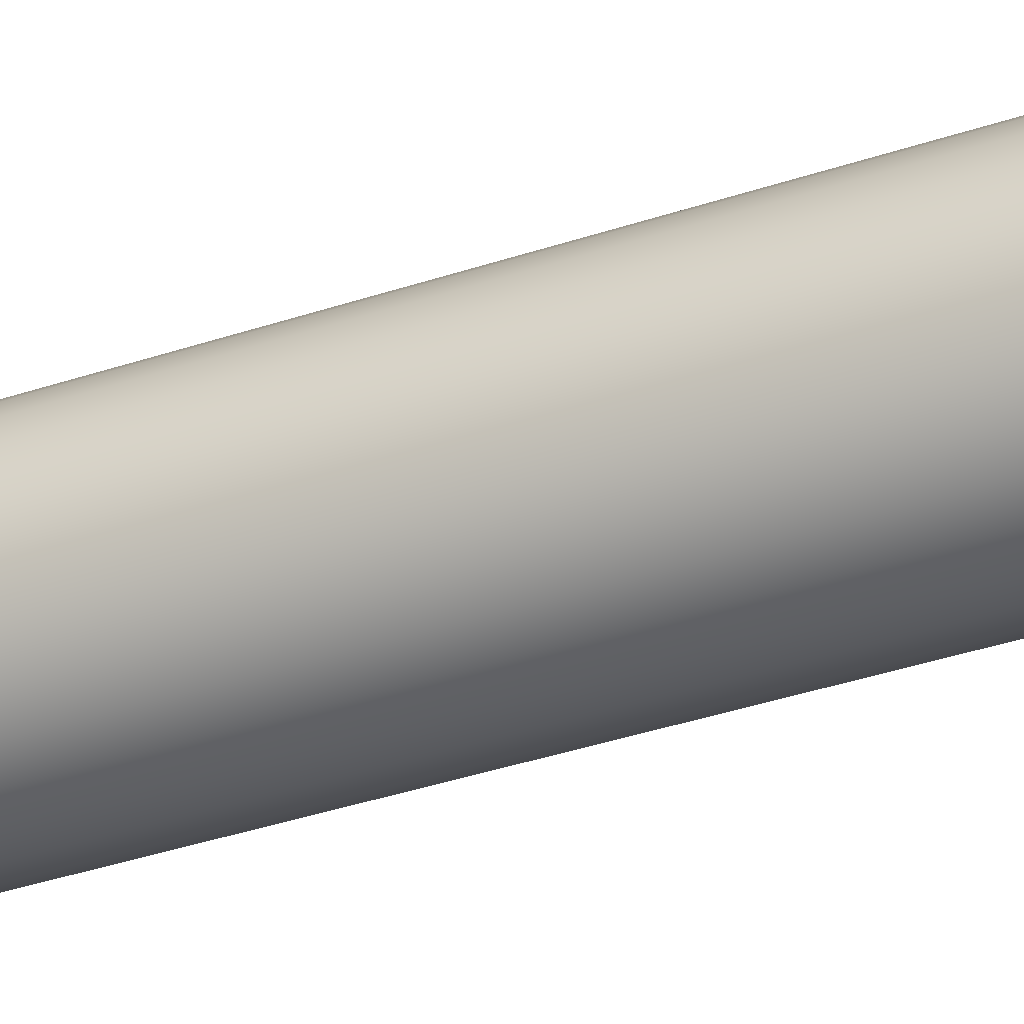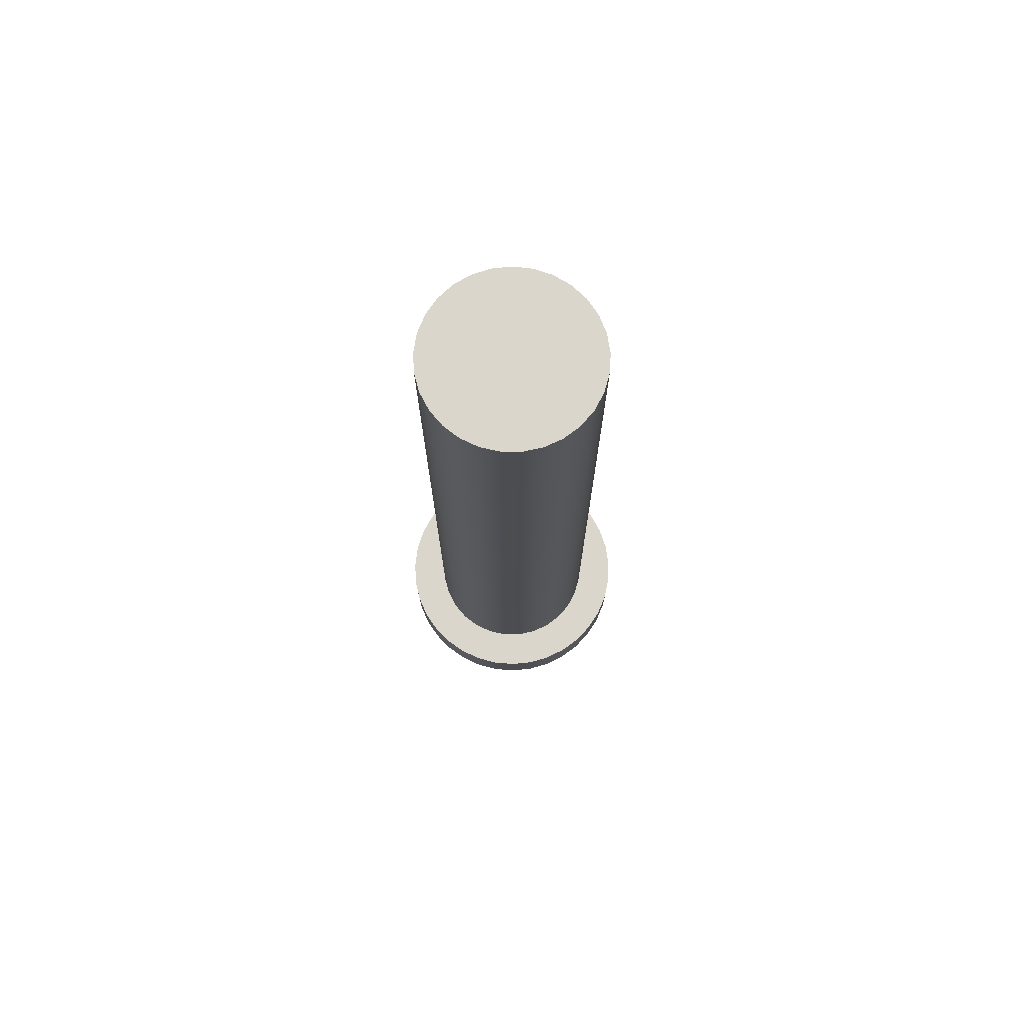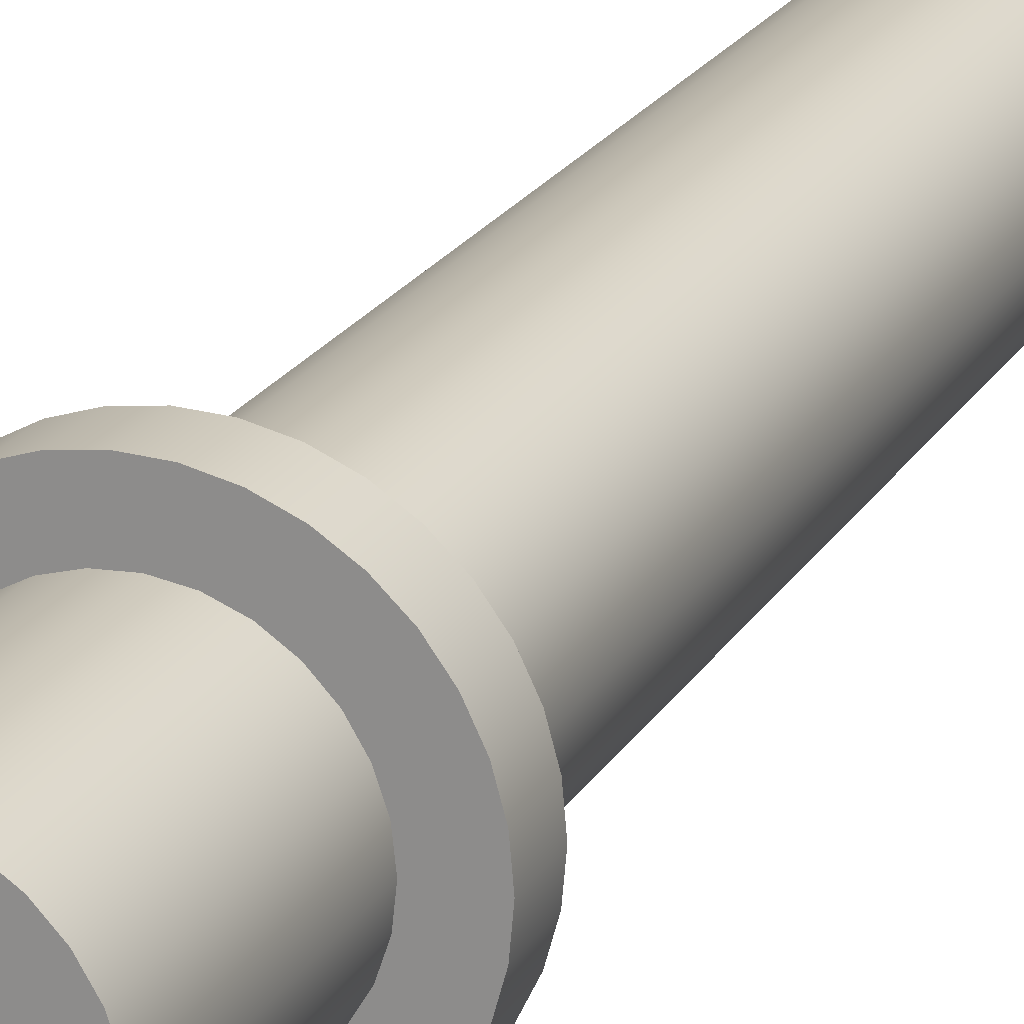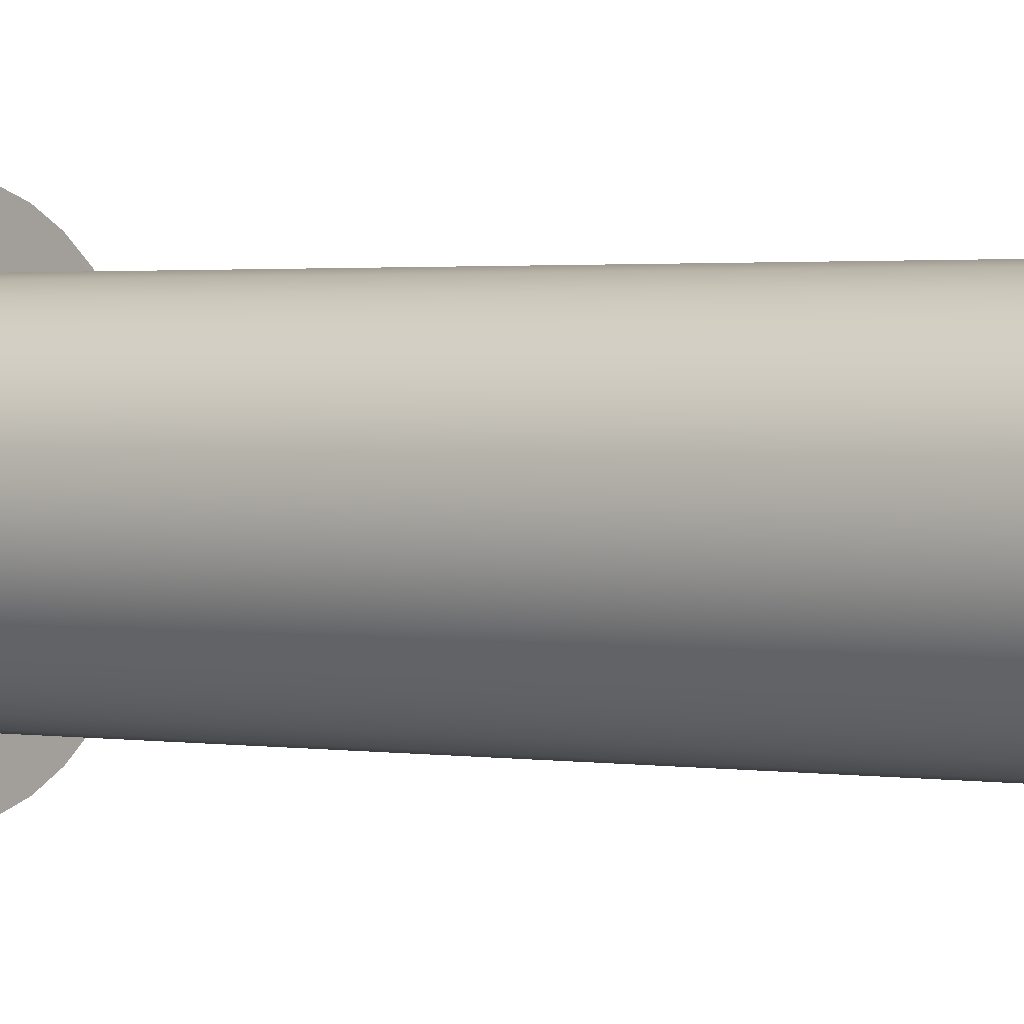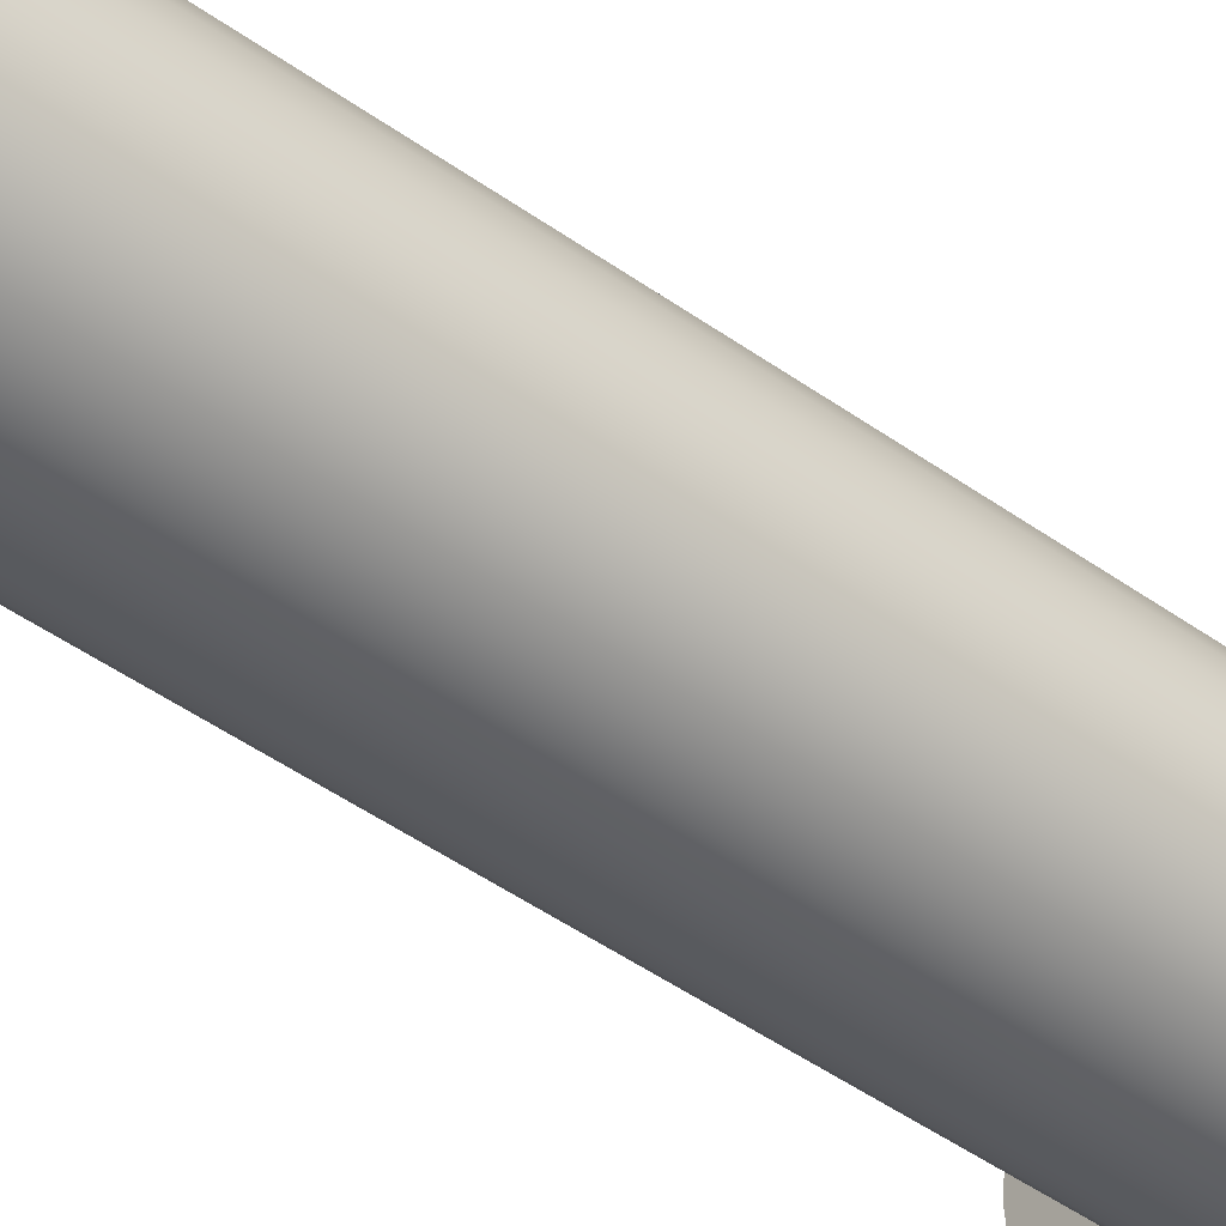
<metadata>
{"format":"obj","ext":"obj","renderer":"f3d","projection":"perspective","resolution":1024,"background":"white","views":[{"elev":-38.7,"azim":-67.2,"up":"+Y"},{"elev":74.1,"azim":115.1,"up":"+Z"},{"elev":20.2,"azim":-158.2,"up":"+Y"},{"elev":1.4,"azim":-54.0,"up":"+Y"},{"elev":-45.8,"azim":50.4,"up":"+Y"}]}
</metadata>
<code>
v 9.2 2 7.4
v 9.219 2.172 7.4
v 9.274 2.336 7.4
v 9.363 2.484 7.4
v 9.482 2.61 7.4
v 9.625 2.707 7.4
v 9.786 2.771 7.4
v 9.957 2.799 7.4
v 10.13 2.789 7.4
v 10.3 2.743 7.4
v 10.45 2.662 7.4
v 10.58 2.55 7.4
v 10.69 2.412 7.4
v 10.76 2.255 7.4
v 10.8 2.086 7.4
v 10.8 1.914 7.4
v 10.76 1.745 7.4
v 10.69 1.588 7.4
v 10.58 1.45 7.4
v 10.45 1.338 7.4
v 10.3 1.257 7.4
v 10.13 1.211 7.4
v 9.957 1.201 7.4
v 9.786 1.229 7.4
v 9.625 1.293 7.4
v 9.482 1.39 7.4
v 9.363 1.516 7.4
v 9.274 1.664 7.4
v 9.219 1.828 7.4
v 9.2 2 0.4
v 9.219 1.828 0.4
v 9.274 1.664 0.4
v 9.363 1.516 0.4
v 9.482 1.39 0.4
v 9.625 1.293 0.4
v 9.786 1.229 0.4
v 9.957 1.201 0.4
v 10.13 1.211 0.4
v 10.3 1.257 0.4
v 10.45 1.338 0.4
v 10.58 1.45 0.4
v 10.69 1.588 0.4
v 10.76 1.745 0.4
v 10.8 1.914 0.4
v 10.8 2.086 0.4
v 10.76 2.255 0.4
v 10.69 2.412 0.4
v 10.58 2.55 0.4
v 10.45 2.662 0.4
v 10.3 2.743 0.4
v 10.13 2.789 0.4
v 9.957 2.799 0.4
v 9.786 2.771 0.4
v 9.625 2.707 0.4
v 9.482 2.61 0.4
v 9.363 2.484 0.4
v 9.274 2.336 0.4
v 9.219 2.172 0.4
v 9.2 2 0.4
v 9.2 2 7.4
v 9.2 2 0.4
v 9.219 2.172 0.4
v 9.274 2.336 0.4
v 9.363 2.484 0.4
v 9.482 2.61 0.4
v 9.625 2.707 0.4
v 9.786 2.771 0.4
v 9.957 2.799 0.4
v 10.13 2.789 0.4
v 10.3 2.743 0.4
v 10.45 2.662 0.4
v 10.58 2.55 0.4
v 10.69 2.412 0.4
v 10.76 2.255 0.4
v 10.8 2.086 0.4
v 10.8 1.914 0.4
v 10.76 1.745 0.4
v 10.69 1.588 0.4
v 10.58 1.45 0.4
v 10.45 1.338 0.4
v 10.3 1.257 0.4
v 10.13 1.211 0.4
v 9.957 1.201 0.4
v 9.786 1.229 0.4
v 9.625 1.293 0.4
v 9.482 1.39 0.4
v 9.363 1.516 0.4
v 9.274 1.664 0.4
v 9.219 1.828 0.4
v 8.85 2 0.4
v 8.868 1.795 0.4
v 8.923 1.596 0.4
v 9.013 1.41 0.4
v 9.134 1.243 0.4
v 9.283 1.101 0.4
v 9.455 0.9873 0.4
v 9.645 0.9063 0.4
v 9.846 0.8604 0.4
v 10.05 0.8512 0.4
v 10.26 0.8788 0.4
v 10.45 0.9425 0.4
v 10.63 1.04 0.4
v 10.79 1.169 0.4
v 10.93 1.324 0.4
v 11.04 1.501 0.4
v 11.11 1.694 0.4
v 11.15 1.897 0.4
v 11.15 2.103 0.4
v 11.11 2.306 0.4
v 11.04 2.499 0.4
v 10.93 2.676 0.4
v 10.79 2.831 0.4
v 10.63 2.96 0.4
v 10.45 3.057 0.4
v 10.26 3.121 0.4
v 10.05 3.149 0.4
v 9.846 3.14 0.4
v 9.645 3.094 0.4
v 9.455 3.013 0.4
v 9.283 2.899 0.4
v 9.134 2.757 0.4
v 9.013 2.59 0.4
v 8.923 2.404 0.4
v 8.868 2.205 0.4
v 9.2 2 7.4
v 9.219 1.828 7.4
v 9.274 1.664 7.4
v 9.363 1.516 7.4
v 9.482 1.39 7.4
v 9.625 1.293 7.4
v 9.786 1.229 7.4
v 9.957 1.201 7.4
v 10.13 1.211 7.4
v 10.3 1.257 7.4
v 10.45 1.338 7.4
v 10.58 1.45 7.4
v 10.69 1.588 7.4
v 10.76 1.745 7.4
v 10.8 1.914 7.4
v 10.8 2.086 7.4
v 10.76 2.255 7.4
v 10.69 2.412 7.4
v 10.58 2.55 7.4
v 10.45 2.662 7.4
v 10.3 2.743 7.4
v 10.13 2.789 7.4
v 9.957 2.799 7.4
v 9.786 2.771 7.4
v 9.625 2.707 7.4
v 9.482 2.61 7.4
v 9.363 2.484 7.4
v 9.274 2.336 7.4
v 9.219 2.172 7.4
v 9.2 2 -1.7
v 9.219 2.172 -1.7
v 9.274 2.336 -1.7
v 9.363 2.484 -1.7
v 9.482 2.61 -1.7
v 9.625 2.707 -1.7
v 9.786 2.771 -1.7
v 9.957 2.799 -1.7
v 10.13 2.789 -1.7
v 10.3 2.743 -1.7
v 10.45 2.662 -1.7
v 10.58 2.55 -1.7
v 10.69 2.412 -1.7
v 10.76 2.255 -1.7
v 10.8 2.086 -1.7
v 10.8 1.914 -1.7
v 10.76 1.745 -1.7
v 10.69 1.588 -1.7
v 10.58 1.45 -1.7
v 10.45 1.338 -1.7
v 10.3 1.257 -1.7
v 10.13 1.211 -1.7
v 9.957 1.201 -1.7
v 9.786 1.229 -1.7
v 9.625 1.293 -1.7
v 9.482 1.39 -1.7
v 9.363 1.516 -1.7
v 9.274 1.664 -1.7
v 9.219 1.828 -1.7
v 9.2 2 -1.7
v 9.219 1.828 -1.7
v 9.274 1.664 -1.7
v 9.363 1.516 -1.7
v 9.482 1.39 -1.7
v 9.625 1.293 -1.7
v 9.786 1.229 -1.7
v 9.957 1.201 -1.7
v 10.13 1.211 -1.7
v 10.3 1.257 -1.7
v 10.45 1.338 -1.7
v 10.58 1.45 -1.7
v 10.69 1.588 -1.7
v 10.76 1.745 -1.7
v 10.8 1.914 -1.7
v 10.8 2.086 -1.7
v 10.76 2.255 -1.7
v 10.69 2.412 -1.7
v 10.58 2.55 -1.7
v 10.45 2.662 -1.7
v 10.3 2.743 -1.7
v 10.13 2.789 -1.7
v 9.957 2.799 -1.7
v 9.786 2.771 -1.7
v 9.625 2.707 -1.7
v 9.482 2.61 -1.7
v 9.363 2.484 -1.7
v 9.274 2.336 -1.7
v 9.219 2.172 -1.7
v 9.2 2 0
v 9.219 2.172 0
v 9.274 2.336 0
v 9.363 2.484 0
v 9.482 2.61 0
v 9.625 2.707 0
v 9.786 2.771 0
v 9.957 2.799 0
v 10.13 2.789 0
v 10.3 2.743 0
v 10.45 2.662 0
v 10.58 2.55 0
v 10.69 2.412 0
v 10.76 2.255 0
v 10.8 2.086 0
v 10.8 1.914 0
v 10.76 1.745 0
v 10.69 1.588 0
v 10.58 1.45 0
v 10.45 1.338 0
v 10.3 1.257 0
v 10.13 1.211 0
v 9.957 1.201 0
v 9.786 1.229 0
v 9.625 1.293 0
v 9.482 1.39 0
v 9.363 1.516 0
v 9.274 1.664 0
v 9.219 1.828 0
v 9.2 2 -1.7
v 9.2 2 0
v 8.85 2 0.4
v 8.868 2.205 0.4
v 8.923 2.404 0.4
v 9.013 2.59 0.4
v 9.134 2.757 0.4
v 9.283 2.899 0.4
v 9.455 3.013 0.4
v 9.645 3.094 0.4
v 9.846 3.14 0.4
v 10.05 3.149 0.4
v 10.26 3.121 0.4
v 10.45 3.057 0.4
v 10.63 2.96 0.4
v 10.79 2.831 0.4
v 10.93 2.676 0.4
v 11.04 2.499 0.4
v 11.11 2.306 0.4
v 11.15 2.103 0.4
v 11.15 1.897 0.4
v 11.11 1.694 0.4
v 11.04 1.501 0.4
v 10.93 1.324 0.4
v 10.79 1.169 0.4
v 10.63 1.04 0.4
v 10.45 0.9425 0.4
v 10.26 0.8788 0.4
v 10.05 0.8512 0.4
v 9.846 0.8604 0.4
v 9.645 0.9063 0.4
v 9.455 0.9873 0.4
v 9.283 1.101 0.4
v 9.134 1.243 0.4
v 9.013 1.41 0.4
v 8.923 1.596 0.4
v 8.868 1.795 0.4
v 8.85 2 0
v 8.868 1.795 0
v 8.923 1.596 0
v 9.013 1.41 0
v 9.134 1.243 0
v 9.283 1.101 0
v 9.455 0.9873 0
v 9.645 0.9063 0
v 9.846 0.8604 0
v 10.05 0.8512 0
v 10.26 0.8788 0
v 10.45 0.9425 0
v 10.63 1.04 0
v 10.79 1.169 0
v 10.93 1.324 0
v 11.04 1.501 0
v 11.11 1.694 0
v 11.15 1.897 0
v 11.15 2.103 0
v 11.11 2.306 0
v 11.04 2.499 0
v 10.93 2.676 0
v 10.79 2.831 0
v 10.63 2.96 0
v 10.45 3.057 0
v 10.26 3.121 0
v 10.05 3.149 0
v 9.846 3.14 0
v 9.645 3.094 0
v 9.455 3.013 0
v 9.283 2.899 0
v 9.134 2.757 0
v 9.013 2.59 0
v 8.923 2.404 0
v 8.868 2.205 0
v 8.85 2 0
v 8.85 2 0.4
v 8.85 2 0
v 8.868 2.205 0
v 8.923 2.404 0
v 9.013 2.59 0
v 9.134 2.757 0
v 9.283 2.899 0
v 9.455 3.013 0
v 9.645 3.094 0
v 9.846 3.14 0
v 10.05 3.149 0
v 10.26 3.121 0
v 10.45 3.057 0
v 10.63 2.96 0
v 10.79 2.831 0
v 10.93 2.676 0
v 11.04 2.499 0
v 11.11 2.306 0
v 11.15 2.103 0
v 11.15 1.897 0
v 11.11 1.694 0
v 11.04 1.501 0
v 10.93 1.324 0
v 10.79 1.169 0
v 10.63 1.04 0
v 10.45 0.9425 0
v 10.26 0.8788 0
v 10.05 0.8512 0
v 9.846 0.8604 0
v 9.645 0.9063 0
v 9.455 0.9873 0
v 9.283 1.101 0
v 9.134 1.243 0
v 9.013 1.41 0
v 8.923 1.596 0
v 8.868 1.795 0
v 9.2 2 0
v 9.219 1.828 0
v 9.274 1.664 0
v 9.363 1.516 0
v 9.482 1.39 0
v 9.625 1.293 0
v 9.786 1.229 0
v 9.957 1.201 0
v 10.13 1.211 0
v 10.3 1.257 0
v 10.45 1.338 0
v 10.58 1.45 0
v 10.69 1.588 0
v 10.76 1.745 0
v 10.8 1.914 0
v 10.8 2.086 0
v 10.76 2.255 0
v 10.69 2.412 0
v 10.58 2.55 0
v 10.45 2.662 0
v 10.3 2.743 0
v 10.13 2.789 0
v 9.957 2.799 0
v 9.786 2.771 0
v 9.625 2.707 0
v 9.482 2.61 0
v 9.363 2.484 0
v 9.274 2.336 0
v 9.219 2.172 0
f 2 58 1
f 1 58 59
f 60 30 29
f 29 30 31
f 29 31 28
f 28 31 32
f 28 32 27
f 27 32 33
f 27 33 26
f 26 33 34
f 26 34 25
f 25 34 35
f 25 35 24
f 24 35 36
f 24 36 23
f 23 36 37
f 23 37 22
f 22 37 38
f 22 38 21
f 21 38 39
f 21 39 20
f 20 39 40
f 20 40 19
f 19 40 41
f 19 41 18
f 18 41 42
f 18 42 17
f 17 42 43
f 17 43 16
f 16 43 44
f 16 44 15
f 15 44 45
f 15 45 14
f 14 45 46
f 14 46 13
f 13 46 47
f 13 47 12
f 12 47 48
f 12 48 11
f 11 48 49
f 11 49 10
f 10 49 50
f 10 50 9
f 9 50 51
f 9 51 8
f 8 51 52
f 8 52 7
f 7 52 53
f 7 53 6
f 6 53 54
f 6 54 5
f 5 54 55
f 5 55 4
f 4 55 56
f 4 56 3
f 3 56 57
f 3 57 2
f 2 57 58
f 62 124 61
f 61 124 90
f 61 90 91
f 124 62 123
f 123 62 63
f 123 63 122
f 122 63 64
f 122 64 121
f 121 64 65
f 121 65 120
f 120 65 66
f 120 66 119
f 119 66 118
f 118 66 67
f 118 67 117
f 117 67 68
f 117 68 116
f 116 68 69
f 116 69 115
f 115 69 70
f 115 70 114
f 114 70 71
f 114 71 113
f 113 71 112
f 112 71 72
f 112 72 111
f 111 72 73
f 111 73 110
f 110 73 74
f 110 74 109
f 109 74 75
f 109 75 108
f 108 75 107
f 107 75 76
f 107 76 106
f 106 76 77
f 106 77 105
f 105 77 78
f 105 78 104
f 104 78 79
f 104 79 103
f 103 79 80
f 103 80 102
f 102 80 101
f 101 80 81
f 101 81 100
f 100 81 82
f 100 82 99
f 99 82 83
f 99 83 98
f 98 83 84
f 98 84 97
f 97 84 85
f 97 85 96
f 96 85 95
f 95 85 86
f 95 86 94
f 94 86 87
f 94 87 93
f 93 87 88
f 93 88 92
f 92 88 89
f 92 89 91
f 91 89 61
f 126 139 125
f 125 139 140
f 125 140 153
f 153 140 141
f 153 141 152
f 152 141 142
f 152 142 151
f 151 142 143
f 151 143 150
f 150 143 144
f 150 144 149
f 149 144 145
f 149 145 148
f 148 145 146
f 148 146 147
f 139 126 138
f 138 126 127
f 138 127 137
f 137 127 128
f 137 128 136
f 136 128 129
f 136 129 135
f 135 129 130
f 135 130 134
f 134 130 131
f 134 131 133
f 133 131 132
f 155 168 154
f 154 168 169
f 154 169 182
f 182 169 170
f 182 170 181
f 181 170 171
f 181 171 180
f 180 171 172
f 180 172 179
f 179 172 173
f 179 173 178
f 178 173 174
f 178 174 177
f 177 174 175
f 177 175 176
f 168 155 167
f 167 155 156
f 167 156 166
f 166 156 157
f 166 157 165
f 165 157 158
f 165 158 164
f 164 158 159
f 164 159 163
f 163 159 160
f 163 160 162
f 162 160 161
f 184 240 183
f 183 240 242
f 241 212 211
f 211 212 213
f 211 213 210
f 210 213 214
f 210 214 209
f 209 214 215
f 209 215 208
f 208 215 216
f 208 216 207
f 207 216 217
f 207 217 206
f 206 217 218
f 206 218 205
f 205 218 219
f 205 219 204
f 204 219 220
f 204 220 203
f 203 220 221
f 203 221 202
f 202 221 222
f 202 222 201
f 201 222 223
f 201 223 200
f 200 223 224
f 200 224 199
f 199 224 225
f 199 225 198
f 198 225 226
f 198 226 197
f 197 226 227
f 197 227 196
f 196 227 228
f 196 228 195
f 195 228 229
f 195 229 194
f 194 229 230
f 194 230 193
f 193 230 231
f 193 231 192
f 192 231 232
f 192 232 191
f 191 232 233
f 191 233 190
f 190 233 234
f 190 234 189
f 189 234 235
f 189 235 188
f 188 235 236
f 188 236 187
f 187 236 237
f 187 237 186
f 186 237 238
f 186 238 185
f 185 238 239
f 185 239 184
f 184 239 240
f 244 312 243
f 243 312 313
f 314 278 277
f 277 278 279
f 277 279 276
f 276 279 280
f 276 280 275
f 275 280 281
f 275 281 274
f 274 281 282
f 274 282 273
f 273 282 283
f 273 283 272
f 272 283 284
f 272 284 271
f 271 284 285
f 271 285 270
f 270 285 286
f 270 286 269
f 269 286 287
f 269 287 268
f 268 287 288
f 268 288 267
f 267 288 289
f 267 289 266
f 266 289 290
f 266 290 265
f 265 290 291
f 265 291 264
f 264 291 292
f 264 292 263
f 263 292 293
f 263 293 262
f 262 293 294
f 262 294 261
f 261 294 295
f 261 295 260
f 260 295 296
f 260 296 259
f 259 296 297
f 259 297 258
f 258 297 298
f 258 298 257
f 257 298 299
f 257 299 256
f 256 299 300
f 256 300 255
f 255 300 301
f 255 301 254
f 254 301 302
f 254 302 253
f 253 302 303
f 253 303 252
f 252 303 304
f 252 304 251
f 251 304 305
f 251 305 250
f 250 305 306
f 250 306 249
f 249 306 307
f 249 307 248
f 248 307 308
f 248 308 247
f 247 308 309
f 247 309 246
f 246 309 310
f 246 310 245
f 245 310 311
f 245 311 244
f 244 311 312
f 349 315 350
f 350 315 316
f 350 316 378
f 378 316 317
f 378 317 377
f 377 317 318
f 377 318 376
f 376 318 319
f 376 319 375
f 375 319 320
f 375 320 374
f 374 320 321
f 374 321 322
f 374 322 373
f 373 322 323
f 373 323 372
f 372 323 324
f 372 324 371
f 371 324 325
f 371 325 370
f 370 325 326
f 370 326 369
f 369 326 327
f 369 327 328
f 369 328 368
f 368 328 329
f 368 329 367
f 367 329 330
f 367 330 366
f 366 330 331
f 366 331 365
f 365 331 332
f 365 332 333
f 365 333 364
f 364 333 334
f 364 334 363
f 363 334 335
f 363 335 362
f 362 335 336
f 362 336 361
f 361 336 337
f 361 337 360
f 360 337 338
f 360 338 339
f 360 339 359
f 359 339 340
f 359 340 358
f 358 340 341
f 358 341 357
f 357 341 342
f 357 342 356
f 356 342 343
f 356 343 355
f 355 343 344
f 355 344 345
f 355 345 354
f 354 345 346
f 354 346 353
f 353 346 347
f 353 347 352
f 352 347 348
f 352 348 351
f 351 348 349
f 351 349 350

</code>
